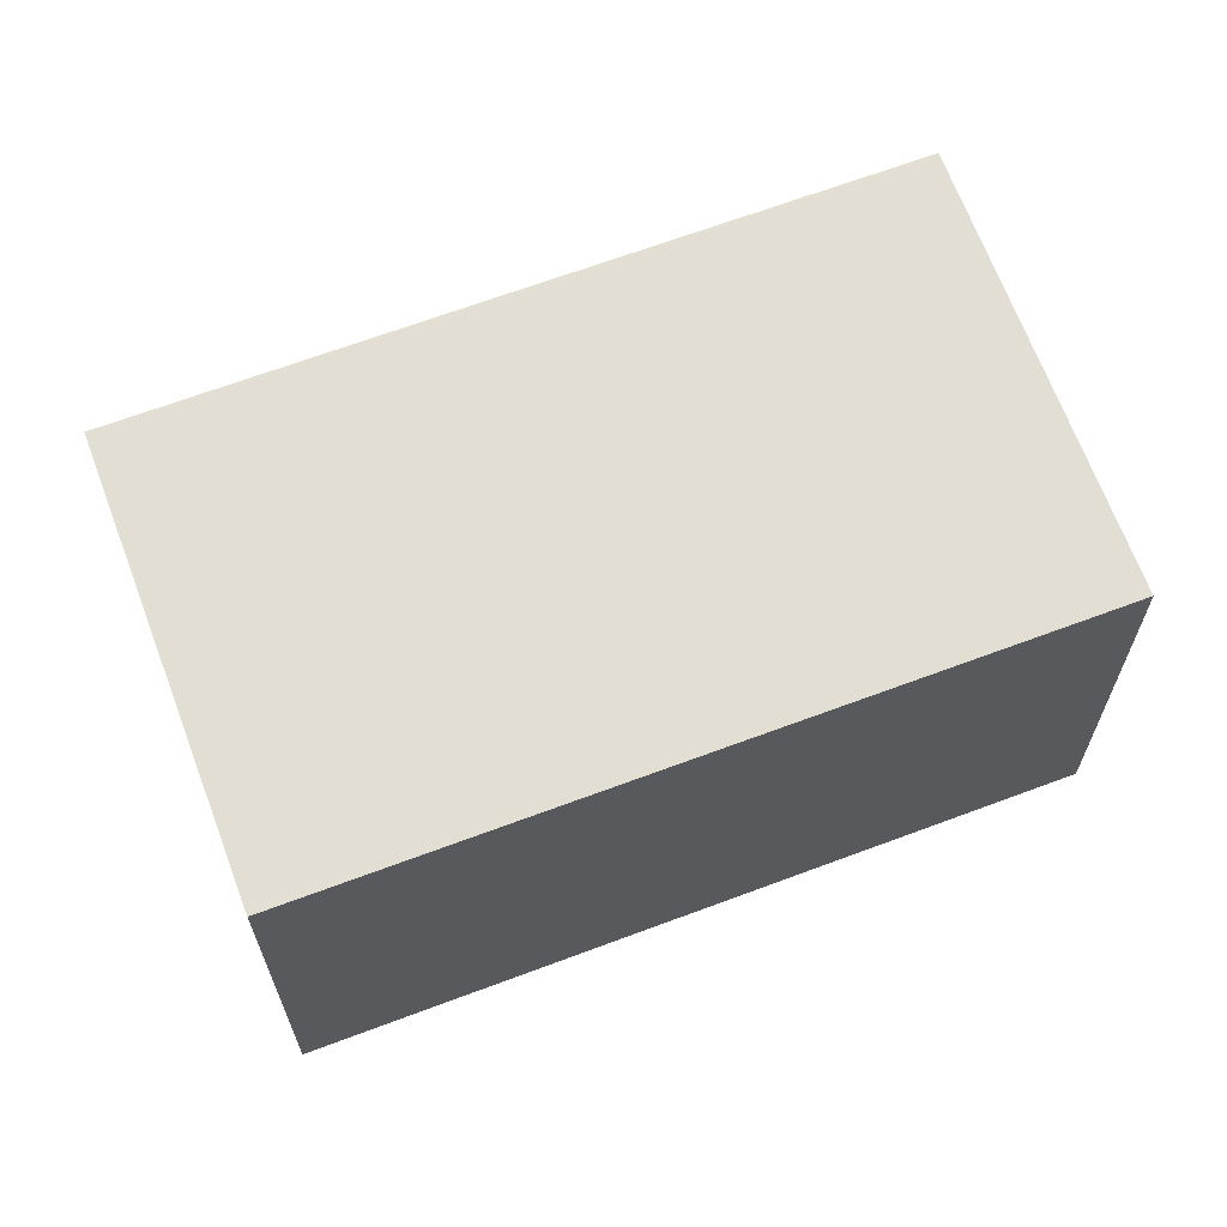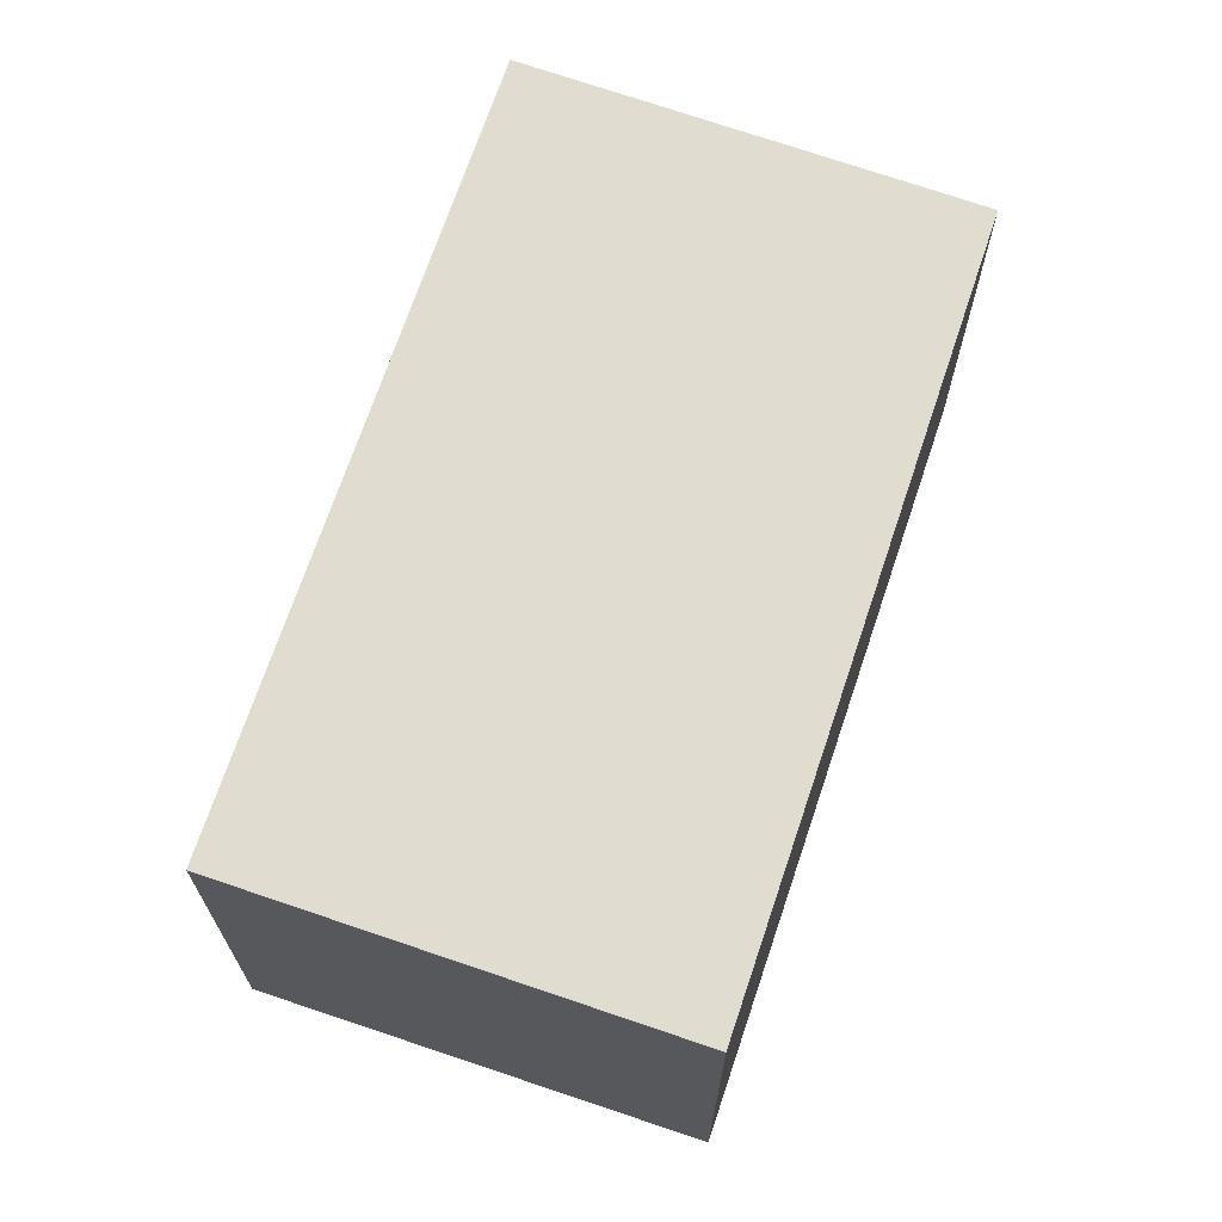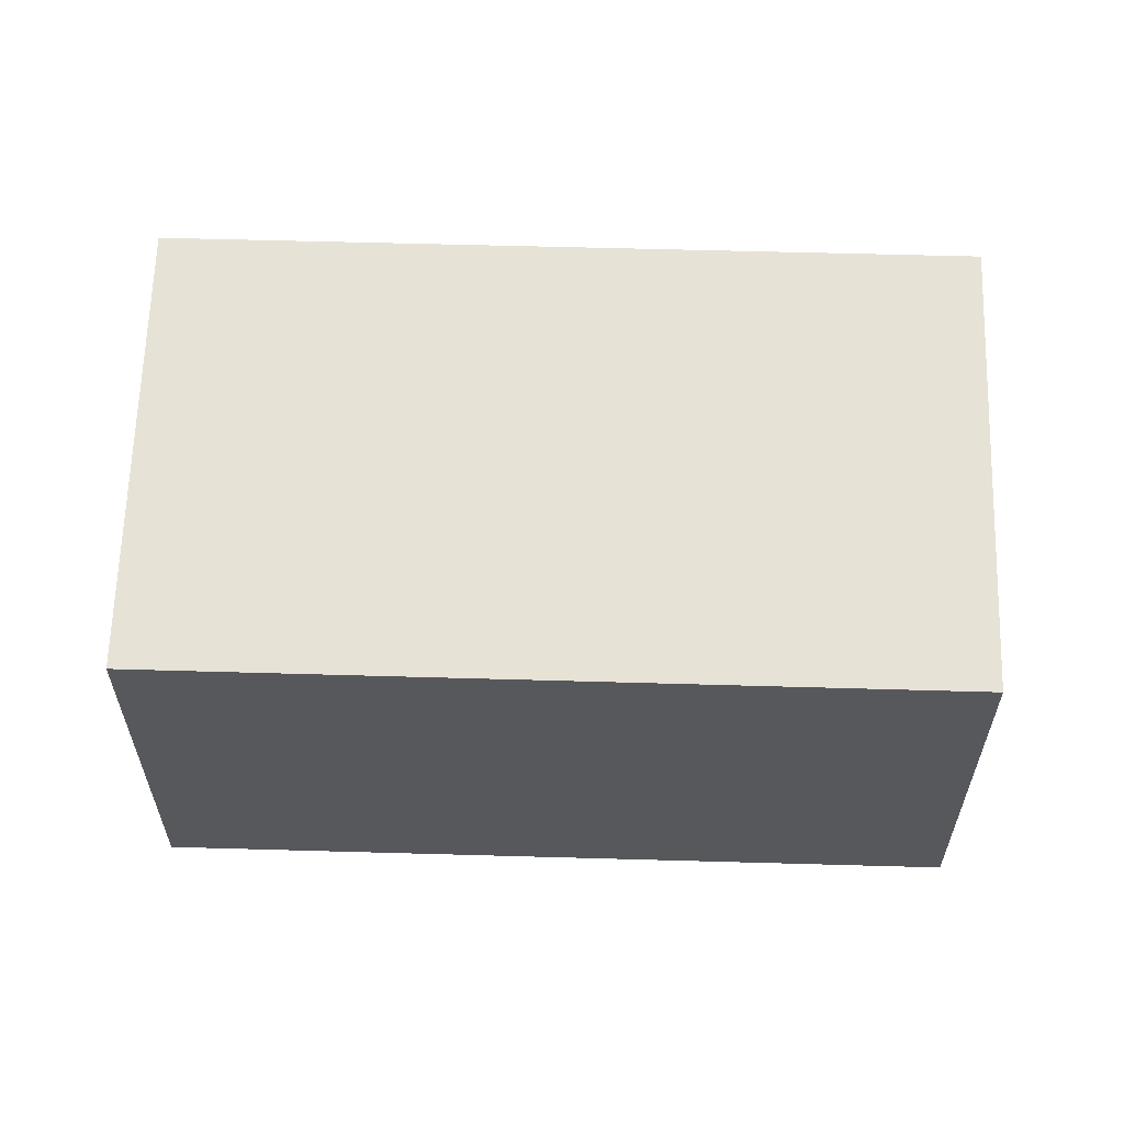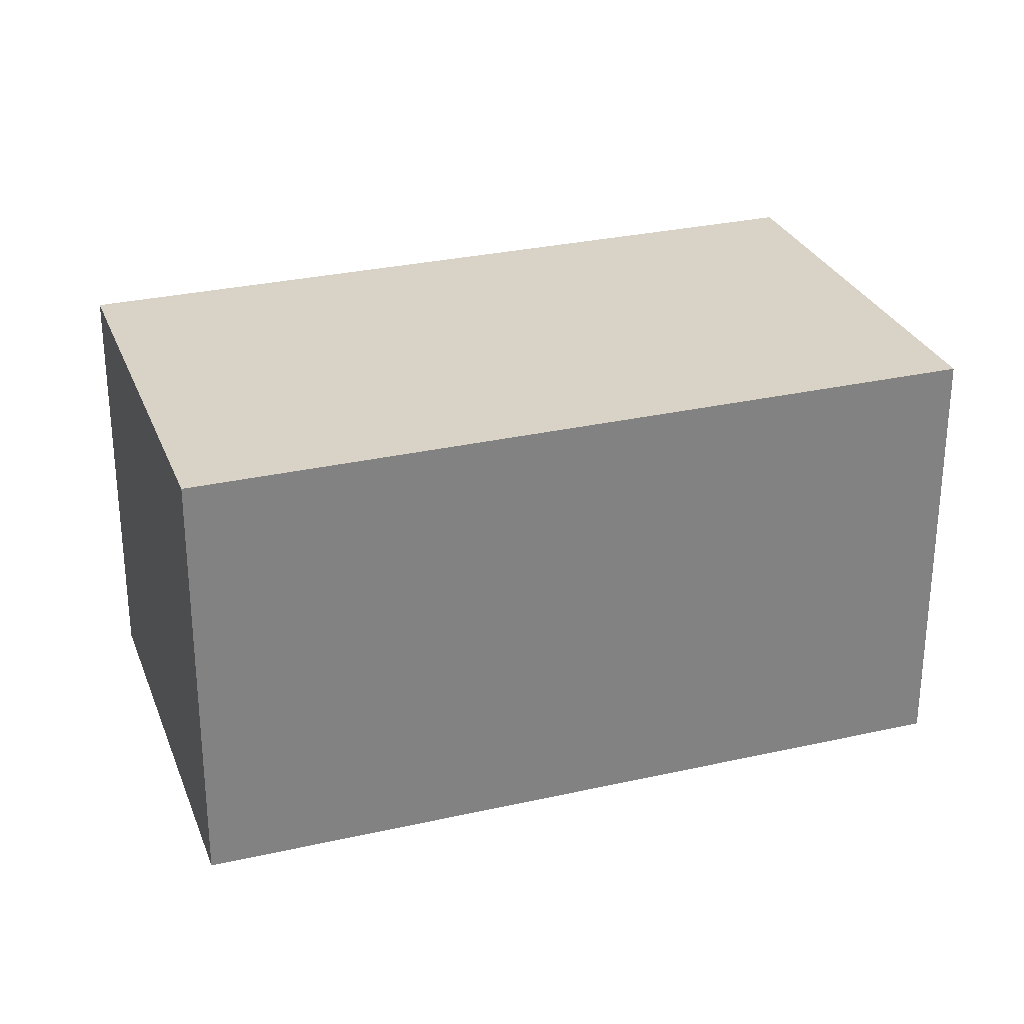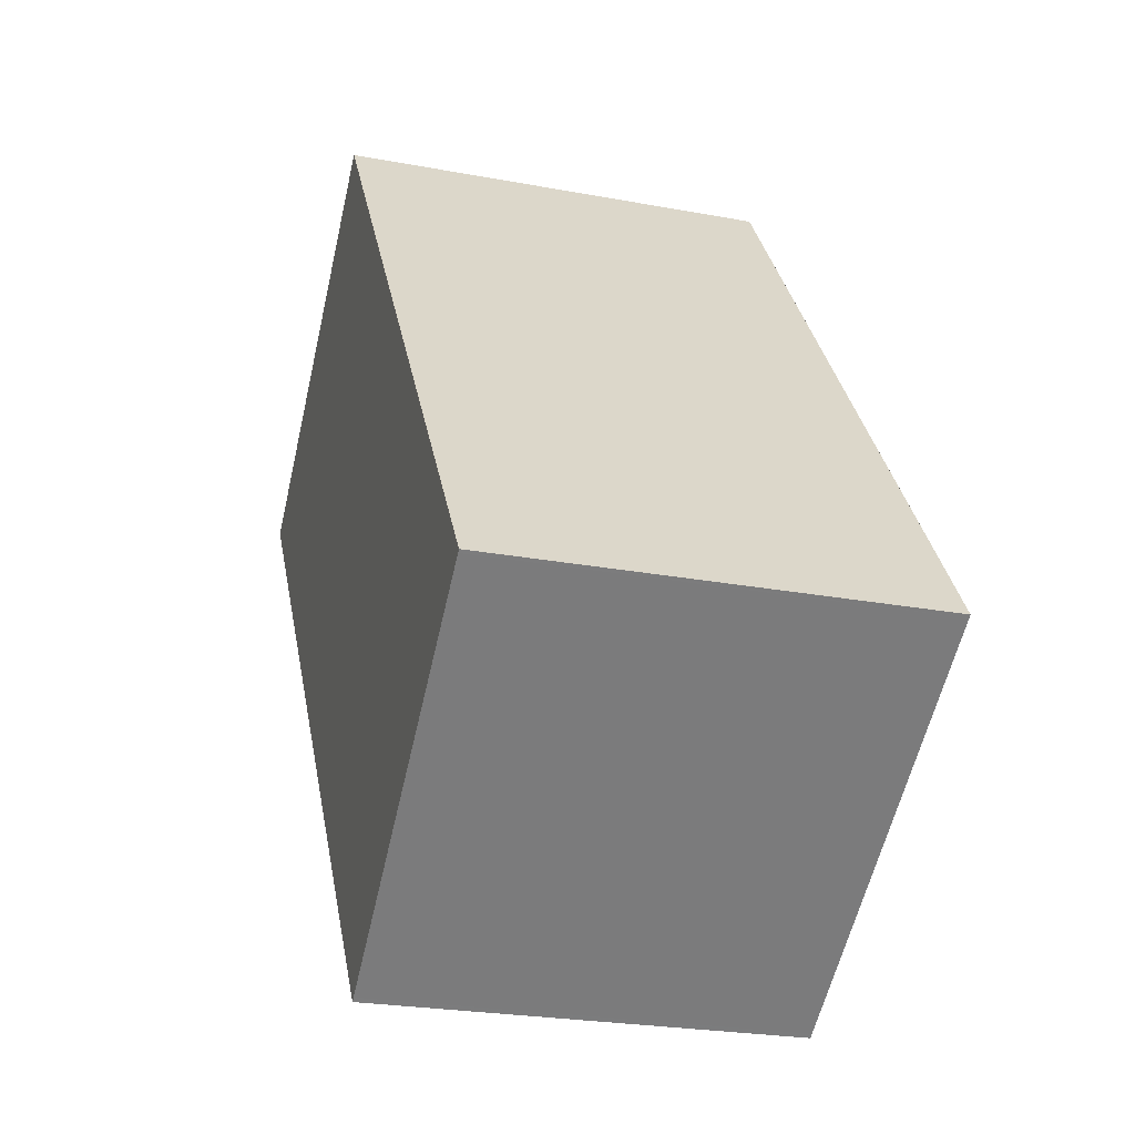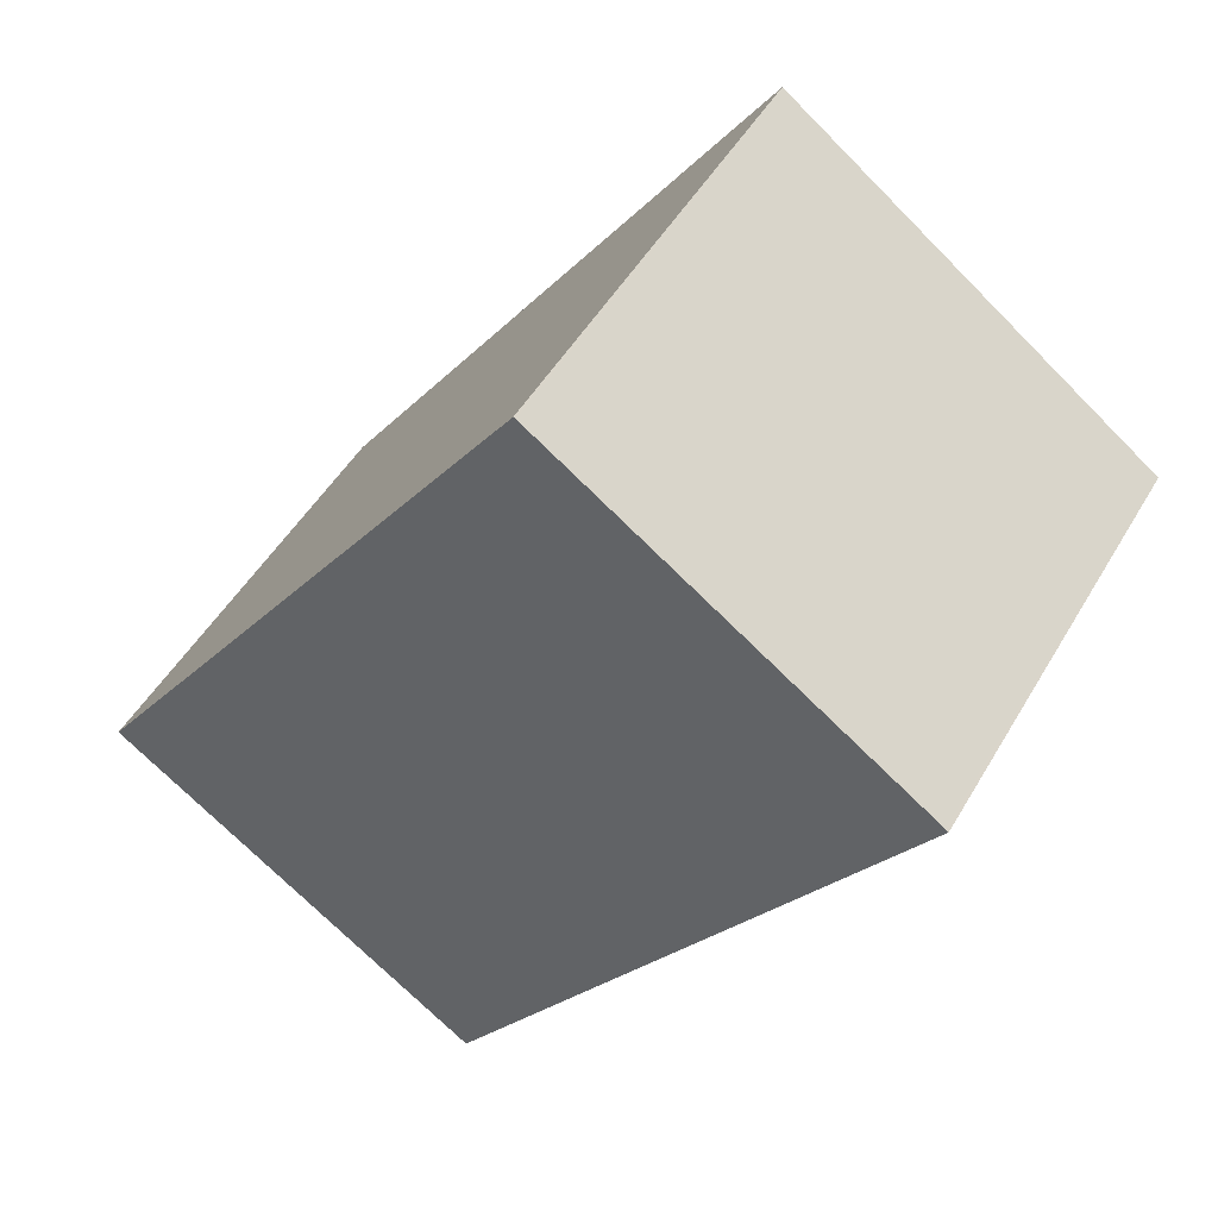
<metadata>
{"format":"obj","ext":"obj","renderer":"f3d","projection":"perspective","resolution":1024,"background":"white","views":[{"elev":66.2,"azim":-75.6,"up":"+Z"},{"elev":69.6,"azim":-126.4,"up":"+Z"},{"elev":61.9,"azim":-53.3,"up":"+Z"},{"elev":29.3,"azim":106.6,"up":"+Z"},{"elev":-24.4,"azim":72.8,"up":"+Y"},{"elev":49.0,"azim":-150.9,"up":"+Y"}]}
</metadata>
<code>
v -2132 -1978 2.179
v -2130 -1981 2.176
v -2132 -1982 2.122
v -2134 -1979 2.126
v -2130 -1981 2.175
v -2132 -1978 2.179
v -2132 -1978 2.179
v -2134 -1979 2.126
v -2132 -1978 2.179
v -2134 -1979 2.126
v -2132 -1982 2.123
v -2134 -1979 2.126
v -2132 -1982 2.123
v -2130 -1981 2.175
v -2132 -1982 2.122
v -2130 -1981 2.176
v -2132 -1978 2.179
v -2132 -1978 2.179
v -2132 -1978 0
v -2132 -1978 0
v -2130 -1981 2.175
v -2130 -1981 2.176
v -2130 -1981 0
v -2130 -1981 0
v -2132 -1982 2.122
v -2132 -1982 2.122
v -2132 -1982 0
v -2132 -1982 0
v -2134 -1979 2.126
v -2134 -1979 2.126
v -2134 -1979 4.441e-16
v -2134 -1979 0
v -2132 -1982 2.123
v -2130 -1981 2.175
v -2130 -1981 0
v -2132 -1982 0
v -2132 -1978 2.179
v -2132 -1978 2.179
v -2132 -1978 0
v -2132 -1978 0
v -2134 -1979 2.126
v -2134 -1979 2.126
v -2134 -1979 0
v -2134 -1979 4.441e-16
v -2130 -1981 2.176
v -2132 -1978 2.179
v -2132 -1978 0
v -2130 -1981 0
v -2132 -1982 2.122
v -2132 -1982 2.123
v -2132 -1982 0
v -2132 -1982 0
v -2132 -1978 2.179
v -2134 -1979 2.126
v -2134 -1979 0
v -2132 -1978 0
v -2134 -1979 2.126
v -2132 -1982 2.122
v -2132 -1982 0
v -2134 -1979 0
v -2130 -1981 2.176
v -2130 -1981 2.176
v -2130 -1981 0
v -2130 -1981 0
v -2132 -1978 0
v -2130 -1981 0
v -2132 -1982 0
v -2134 -1979 0
f 7 6 1 9
f 10 8 4 12
f 13 11 3 15
f 16 2 5 14
f 14 5 11 13
f 12 6 7 10
f 13 10 7 14
f 15 8 10 13
f 14 7 9 16
f 18 19 20 17
f 22 23 24 21
f 26 27 28 25
f 30 31 32 29
f 34 35 36 33
f 38 39 40 37
f 42 43 44 41
f 46 47 48 45
f 50 51 52 49
f 54 55 56 53
f 58 59 60 57
f 62 63 64 61
f 66 67 68 65

</code>
